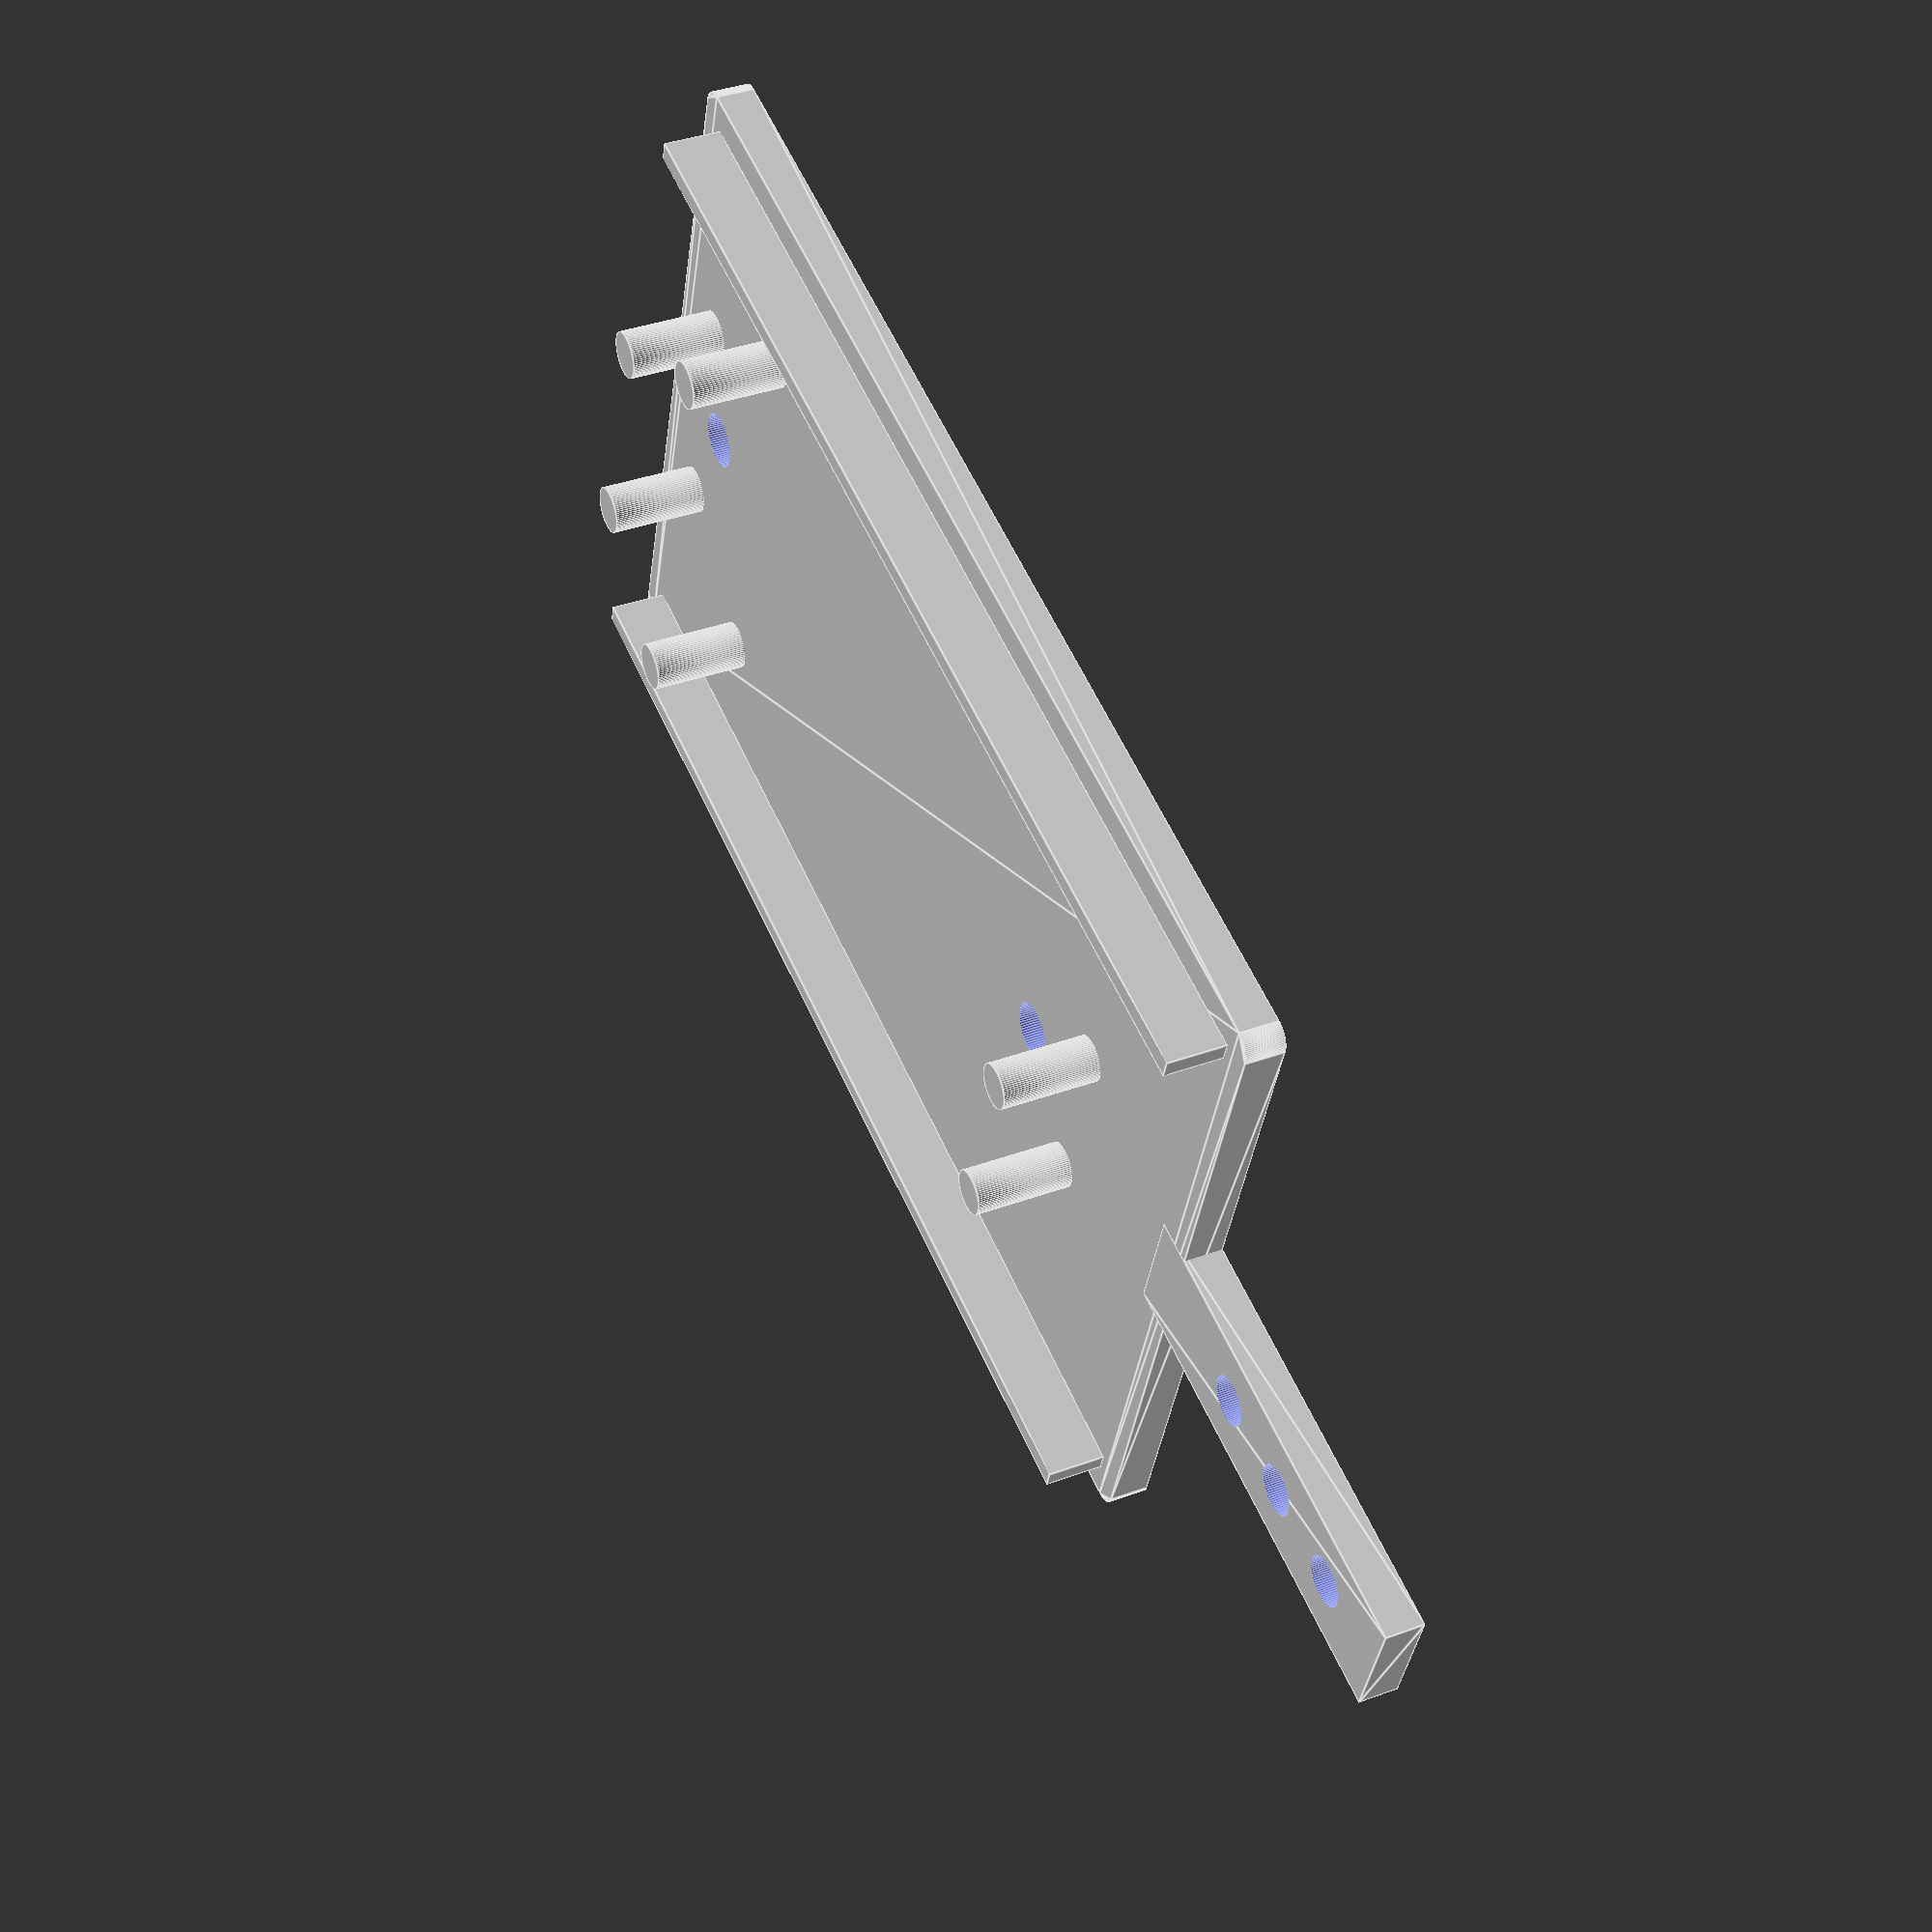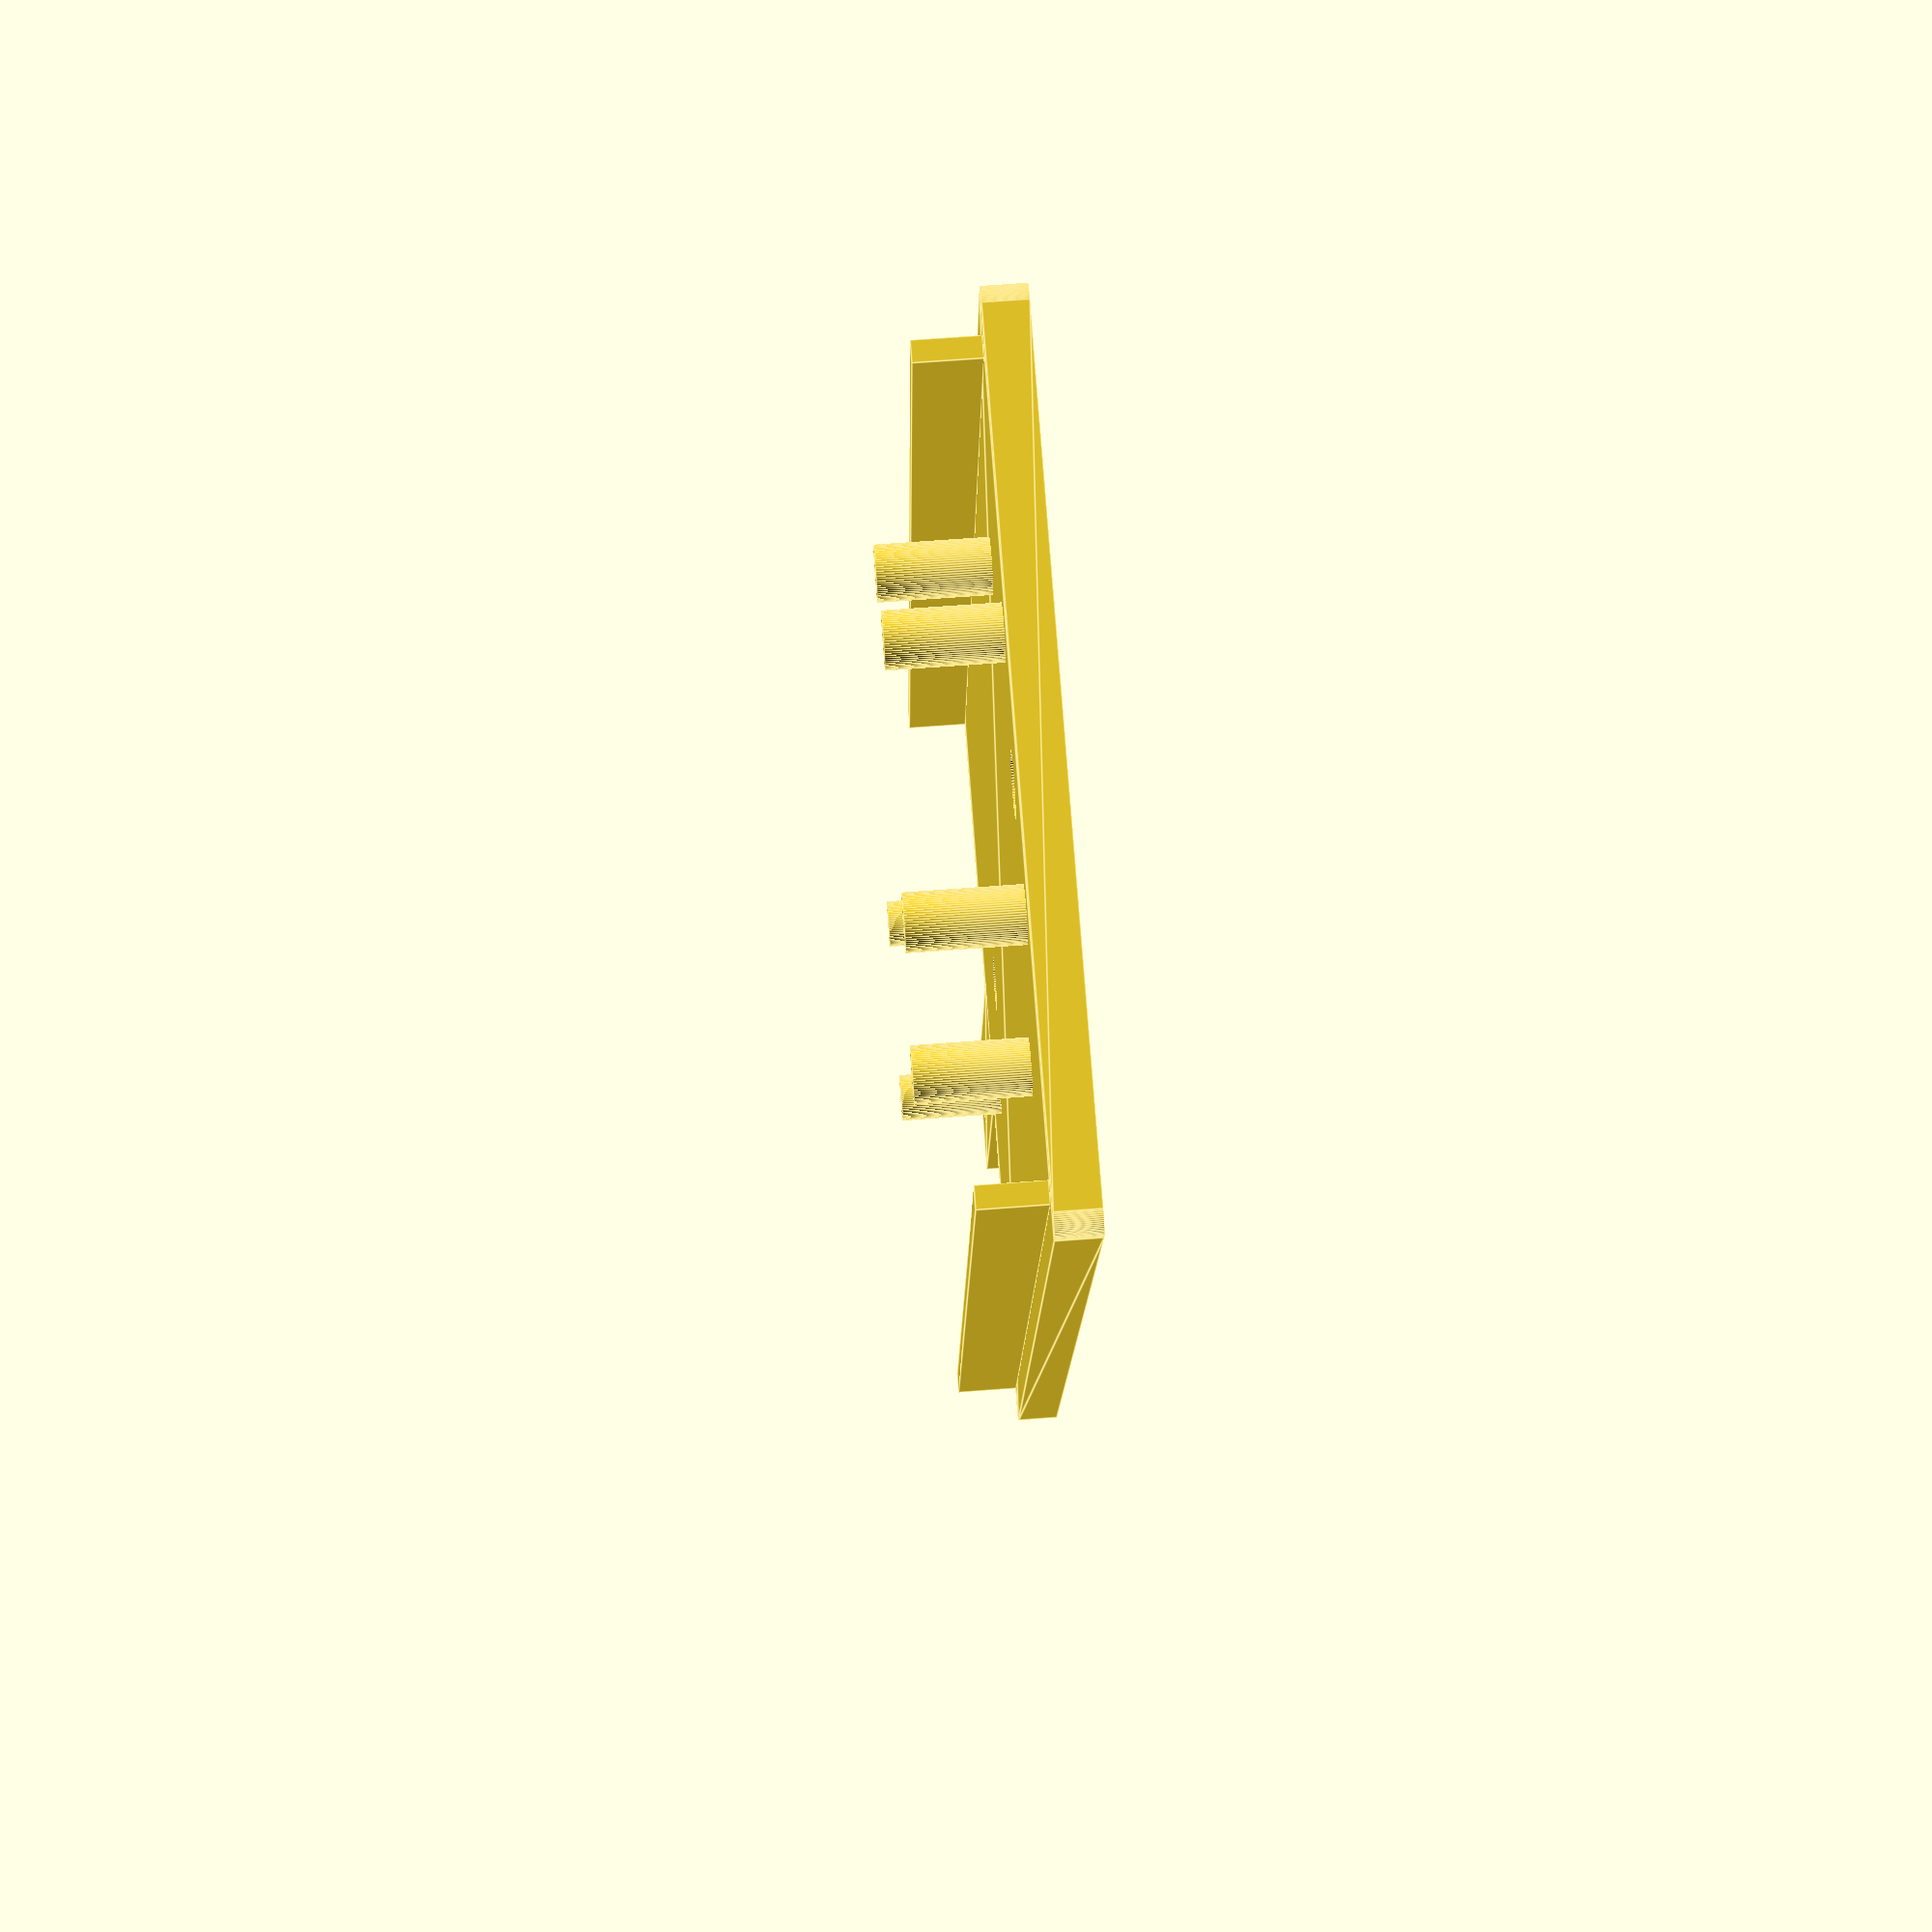
<openscad>
$fn=75;

BOX_W = 38;
BOX_L = 60;
BOX_H = 2.0;

CORNER_RADIUS = 1.0;

WALL = 1.0;

SENSOR_MOUNT_OFFSET = 10;
MIC_MOUNT_OFFSET = -20;
CABLE_GUIDE_OFFSET = 20;
MIC_HOLE_OFFSET = -37;

module roundedRectangle(width, length, radius) {
    offset(r=radius) square([width, length], center=true);
}

// Main Box Shape
module mainBox() {
    linear_extrude(BOX_H)
    roundedRectangle(BOX_W, BOX_L, CORNER_RADIUS);
}

// Lid Rails
module lidRails() {
    translate([BOX_W/-2+WALL-0.2, BOX_L/-2+0.5, WALL+1]) 
    cube([WALL, BOX_L-(WALL*2)+0.7, 3]);
        
    translate([(BOX_W/2)-(WALL*2.0)+0.4, BOX_L/-2+0.5, WALL+1]) 
    cube([WALL,BOX_L-(WALL*2)+0.7,3]);
}

// Mic Channel Cover
module micChannelCover() {
    translate([0,-28.8, 1.0])
    rotate([90,0,0])
    linear_extrude(23.0) square([6.1,2], center=true);
}

// Mounting Studs
module mountingStuds() {
    // Mic Mounting Studs
    translate([0, MIC_MOUNT_OFFSET, 0.0])
    union() {
        translate([-4.5, 0, 0]) cylinder(h=7, d=2.3); 
        translate([4.5, 0, 0]) cylinder(h=7, d=2.3); 
    }
    
    // Sensor Mounting Studs and Cable Runs
    union() {
        // sensor mounts
        //translate([-10, SENSOR_MOUNT_OFFSET-0, 0]) cylinder(h=7, d=1.5); 
        //translate([0, SENSOR_MOUNT_OFFSET+30, 0]) cylinder(h=7, d=1.5); 
        //translate([10, SENSOR_MOUNT_OFFSET-0, 0]) cylinder(h=7, d=1.5); 
        // cable guides
        translate([-11, CABLE_GUIDE_OFFSET-0, 0]) cylinder(h=7, d=2.5);
        translate([11, CABLE_GUIDE_OFFSET-0, 0]) cylinder(h=7, d=2.5);
        translate([-6, CABLE_GUIDE_OFFSET+7, 0]) cylinder(h=7, d=2.5);
        translate([6, CABLE_GUIDE_OFFSET+7, 0]) cylinder(h=7, d=2.5); 
    }
}

// Cutouts
module cutouts() {
    // Mic Vents
    for(pos = [MIC_HOLE_OFFSET-0, MIC_HOLE_OFFSET-5, MIC_HOLE_OFFSET-10])
        translate([0.0, pos, -1]) cylinder(h=4, d=2.5); 

    // Screw Holes
    for(pos = [-15, 25])
        translate([0.0, pos, -1]) cylinder(h=4, d=2.9);
}

// Combine modules
rotate([180, 180, 0]) {
    translate([0, -BOX_L/2-1, 0]) {
        difference() {
            union() {
                mainBox();
                lidRails();
                micChannelCover();
                mountingStuds();
            }
            cutouts();
        }
    }
}

</openscad>
<views>
elev=142.5 azim=287.8 roll=115.1 proj=p view=edges
elev=112.2 azim=10.1 roll=94.3 proj=p view=edges
</views>
